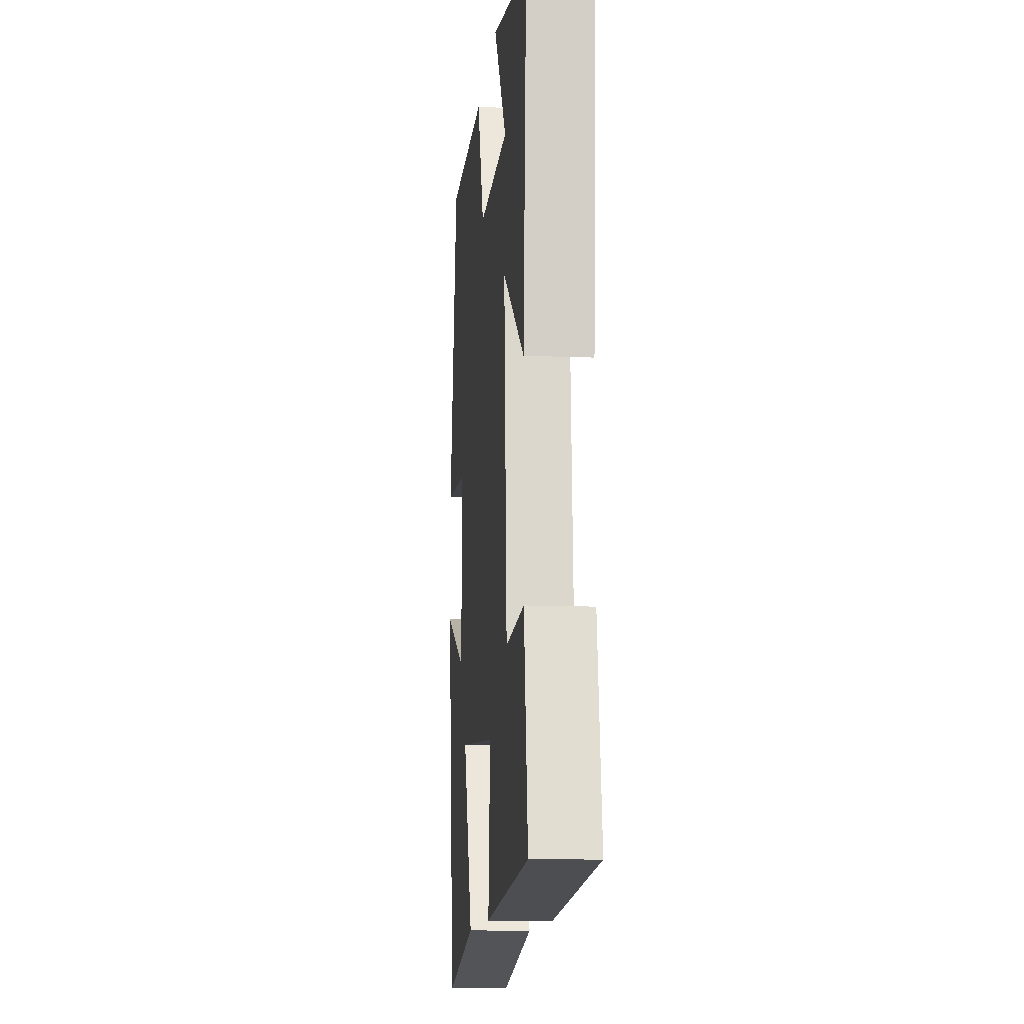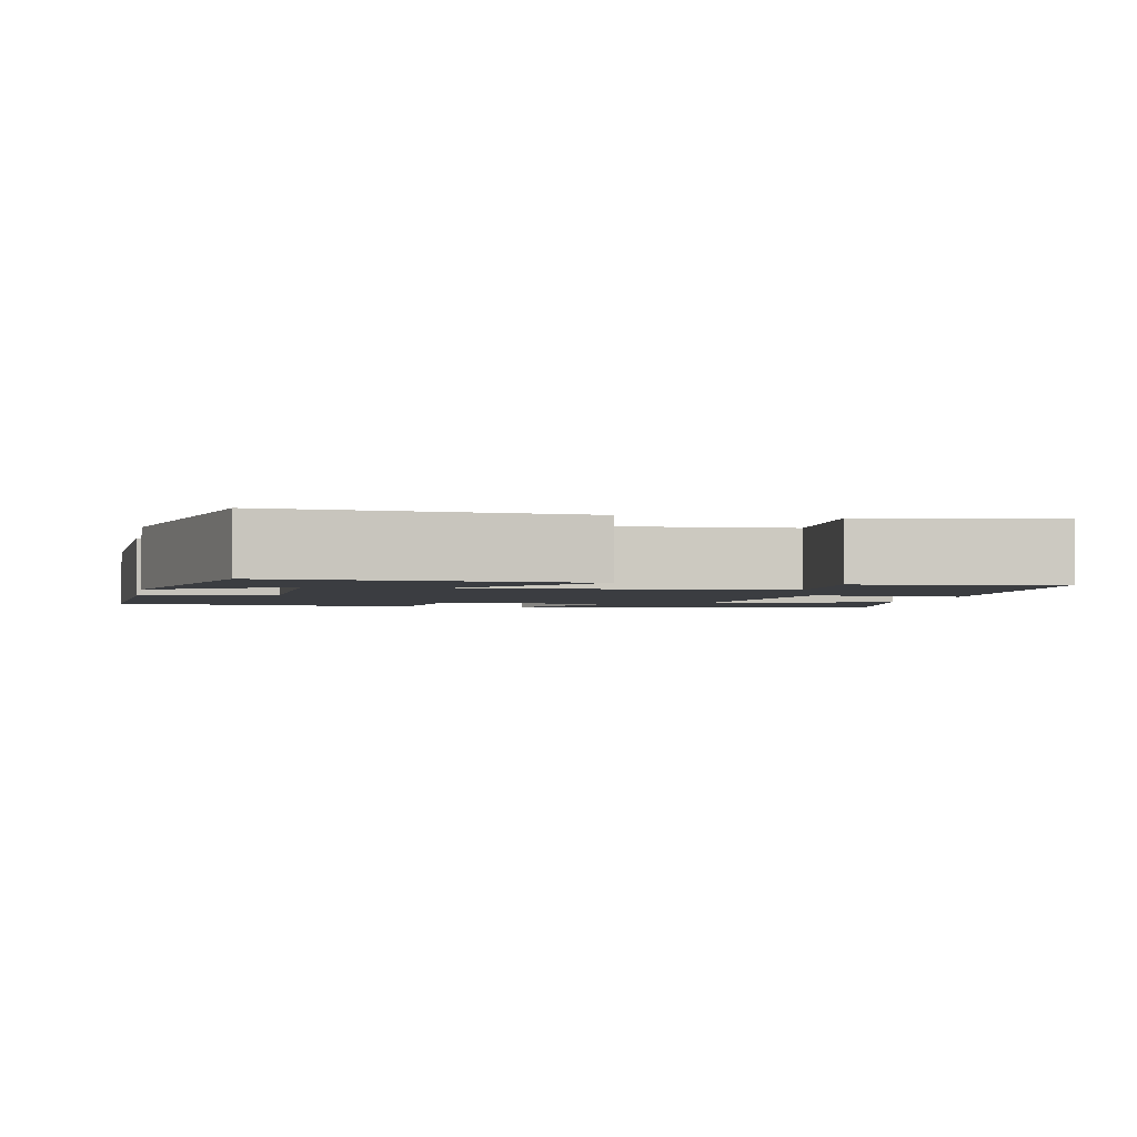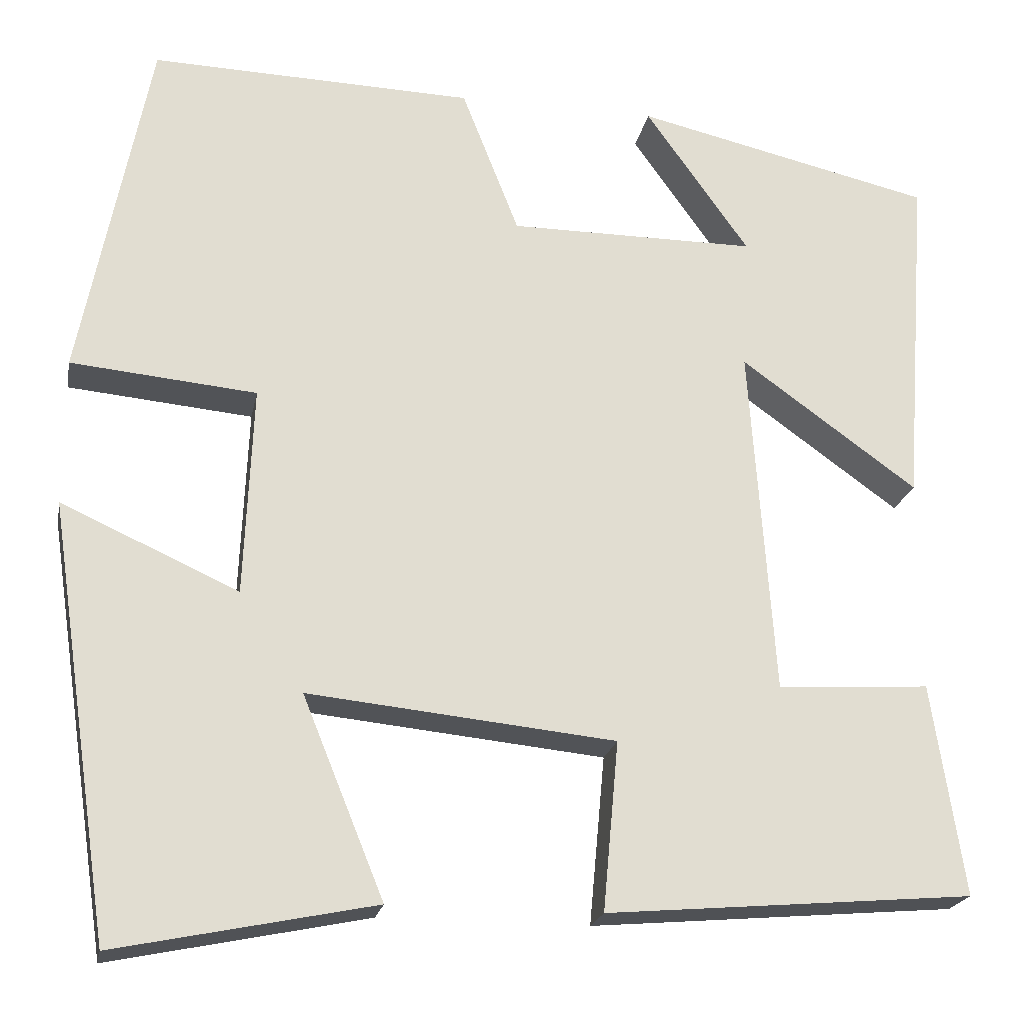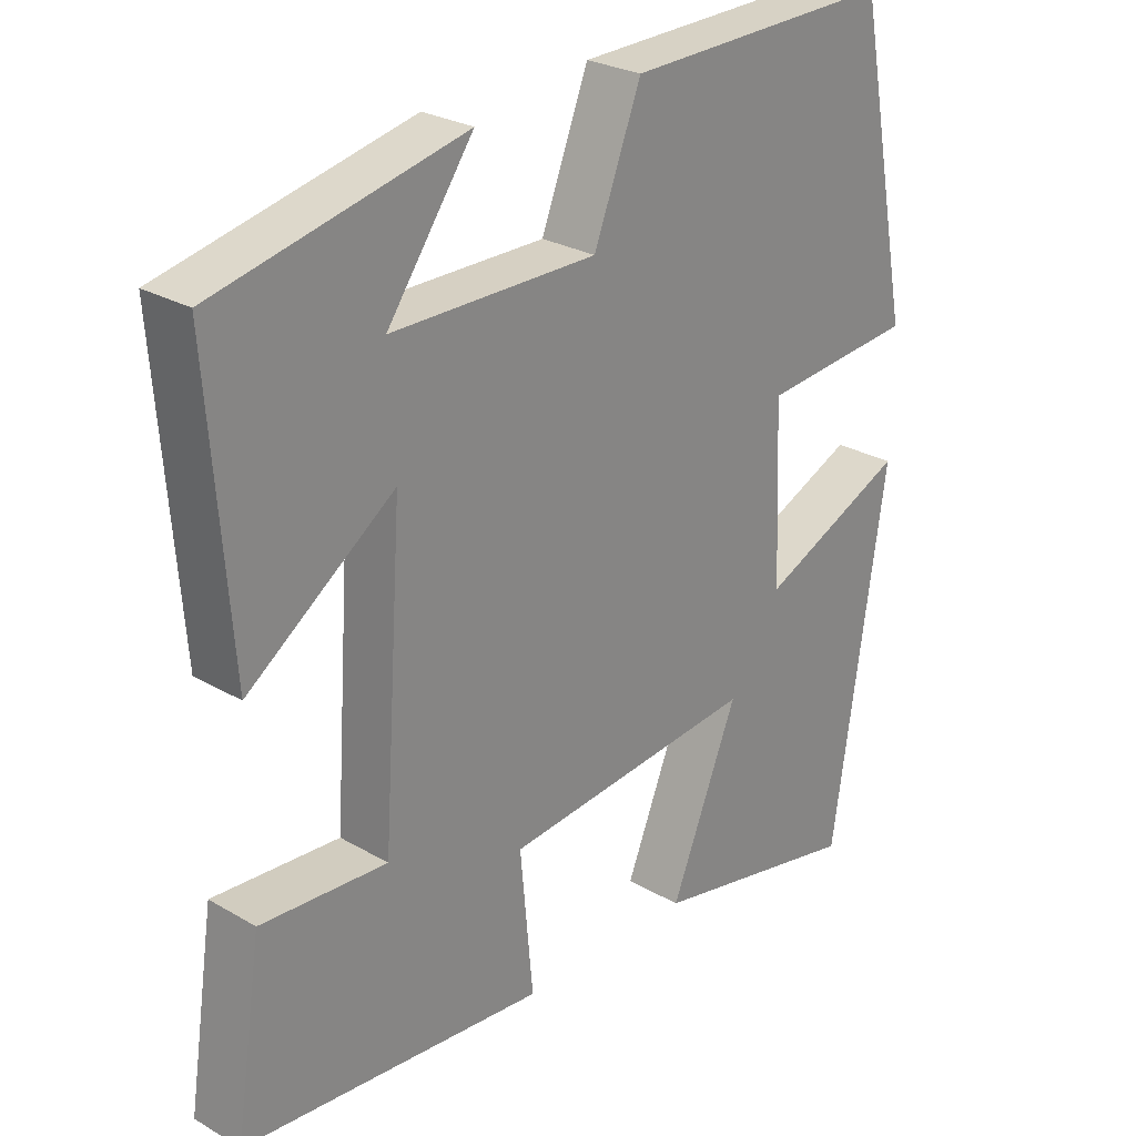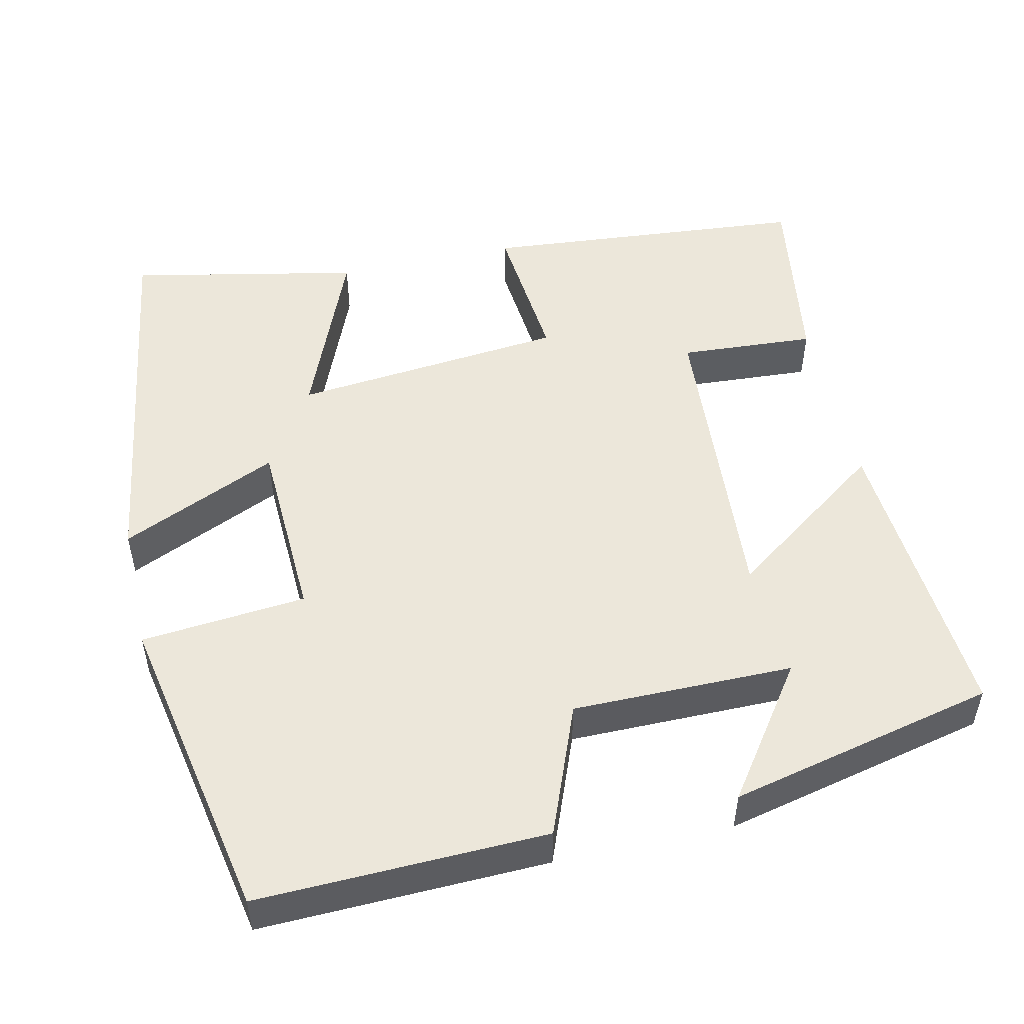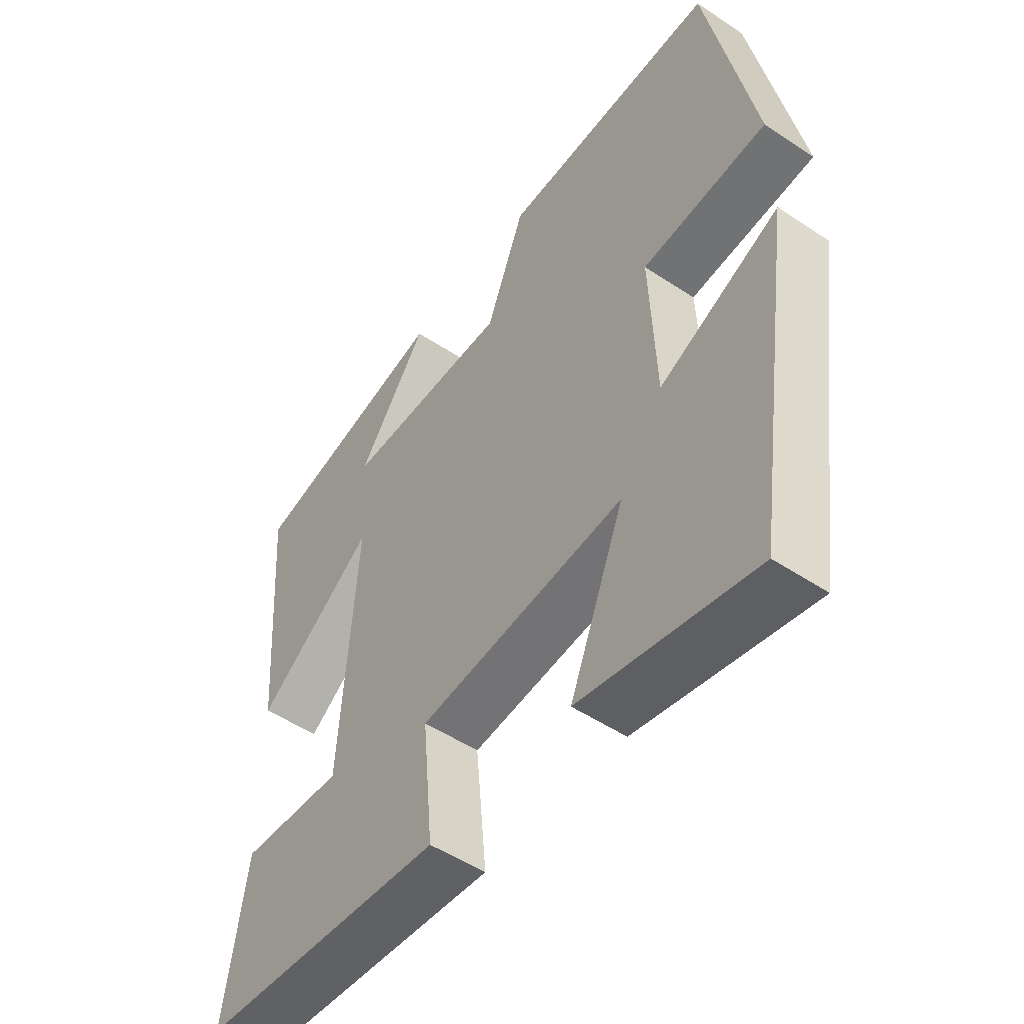
<metadata>
{"format":"obj","ext":"obj","renderer":"f3d","projection":"perspective","resolution":1024,"background":"white","views":[{"elev":-12.1,"azim":84.5,"up":"+Z"},{"elev":-2.4,"azim":78.1,"up":"+Y"},{"elev":-21.1,"azim":-10.8,"up":"+Z"},{"elev":26.5,"azim":132.4,"up":"+Z"},{"elev":50.9,"azim":-12.6,"up":"+Y"},{"elev":-51.0,"azim":-126.0,"up":"+Z"}]}
</metadata>
<code>
v 0.529 0.07 0.421
v 0.5 0.07 0.028
v 0.296 0.07 0.175
v 0.324 0.07 -0.231
v 0.5 0.07 -0.22
v 0.537 0.07 -0.464
v 0.114 0.07 -0.5
v 0.132 0.07 -0.305
v -0.222 0.07 -0.269
v -0.128 0.07 -0.5
v -0.426 0.07 -0.561
v -0.5 0.07 -0.064
v -0.296 0.07 -0.156
v -0.286 0.07 0.086
v -0.5 0.07 0.106
v -0.421 0.07 0.511
v -0.048 0.07 0.5
v 0.018 0.07 0.331
v 0.304 0.07 0.331
v 0.184 0.07 0.5
v 0.529 0 0.421
v 0.5 0 0.028
v 0.296 0 0.175
v 0.324 0 -0.231
v 0.5 0 -0.22
v 0.537 0 -0.464
v 0.114 0 -0.5
v 0.132 0 -0.305
v -0.222 0 -0.269
v -0.128 0 -0.5
v -0.426 0 -0.561
v -0.5 0 -0.064
v -0.296 0 -0.156
v -0.286 0 0.086
v -0.5 0 0.106
v -0.421 0 0.511
v -0.048 0 0.5
v 0.018 0 0.331
v 0.304 0 0.331
v 0.184 0 0.5
f 19 20 1
f 15 16 17 18
f 14 15 18 19
f 13 14 19 1
f 9 10 11 12
f 9 12 13
f 8 9 13
f 5 6 7 8
f 4 5 8
f 3 4 8 13
f 1 2 3
f 1 3 13
f 21 40 39
f 38 37 36 35
f 39 38 35 34
f 21 39 34 33
f 32 31 30 29
f 33 32 29
f 33 29 28
f 28 27 26 25
f 28 25 24
f 33 28 24 23
f 23 22 21
f 33 23 21
f 1 21 22 2
f 2 22 23 3
f 3 23 24 4
f 4 24 25 5
f 5 25 26 6
f 6 26 27 7
f 7 27 28 8
f 8 28 29 9
f 9 29 30 10
f 10 30 31 11
f 11 31 32 12
f 12 32 33 13
f 13 33 34 14
f 14 34 35 15
f 15 35 36 16
f 16 36 37 17
f 17 37 38 18
f 18 38 39 19
f 19 39 40 20
f 20 40 21 1

</code>
